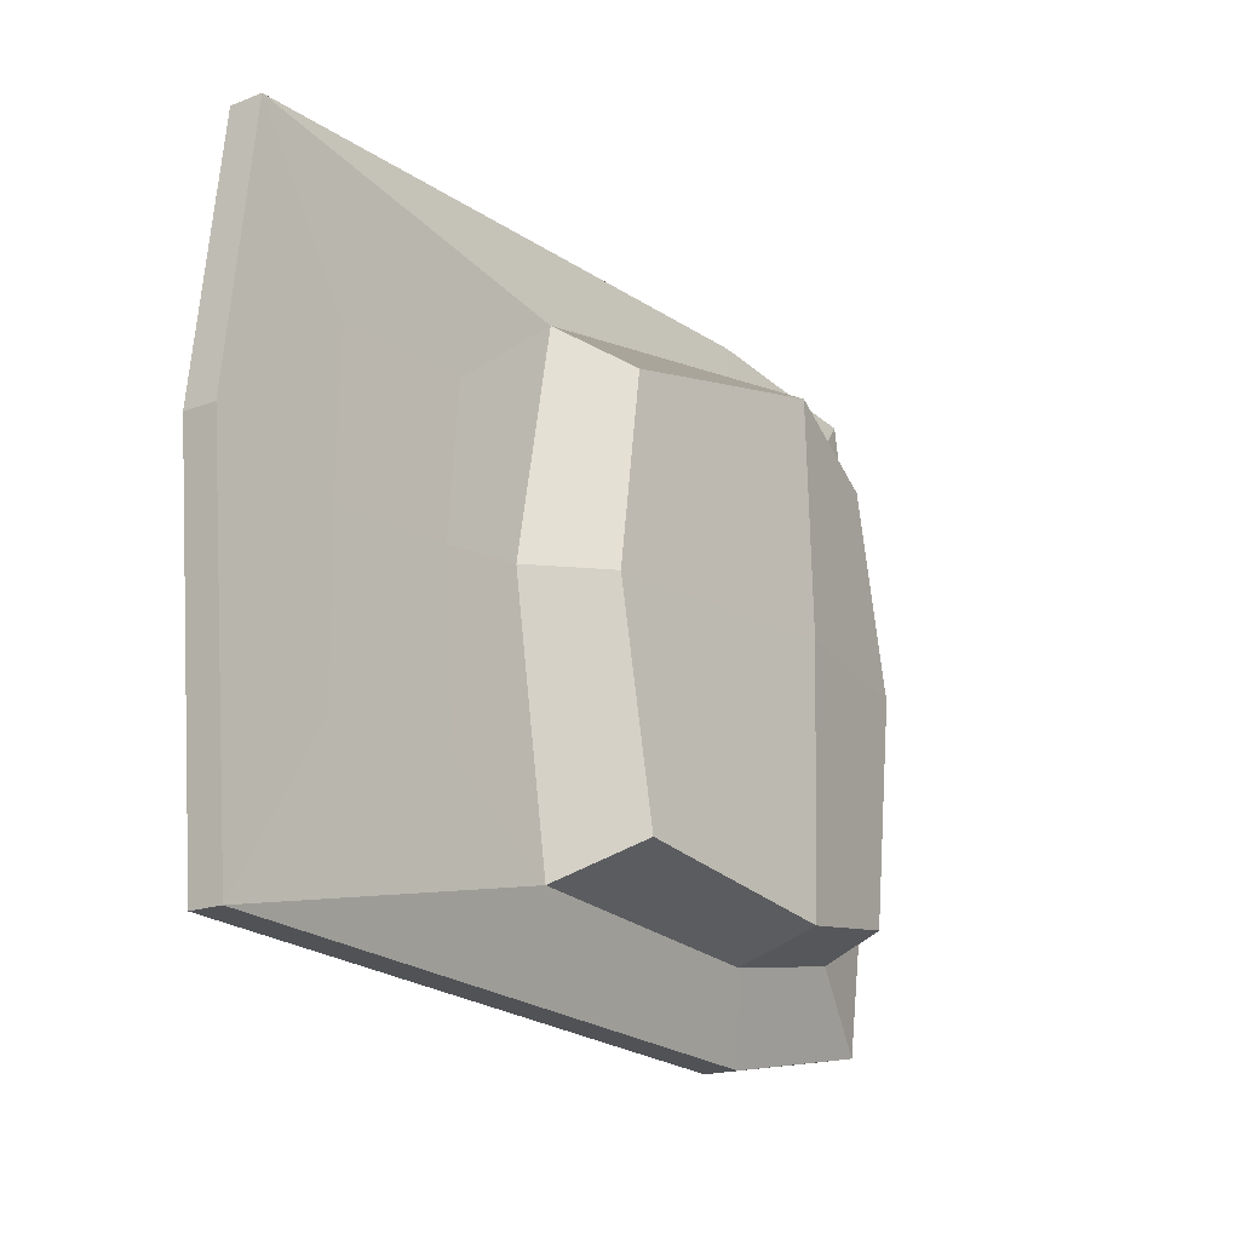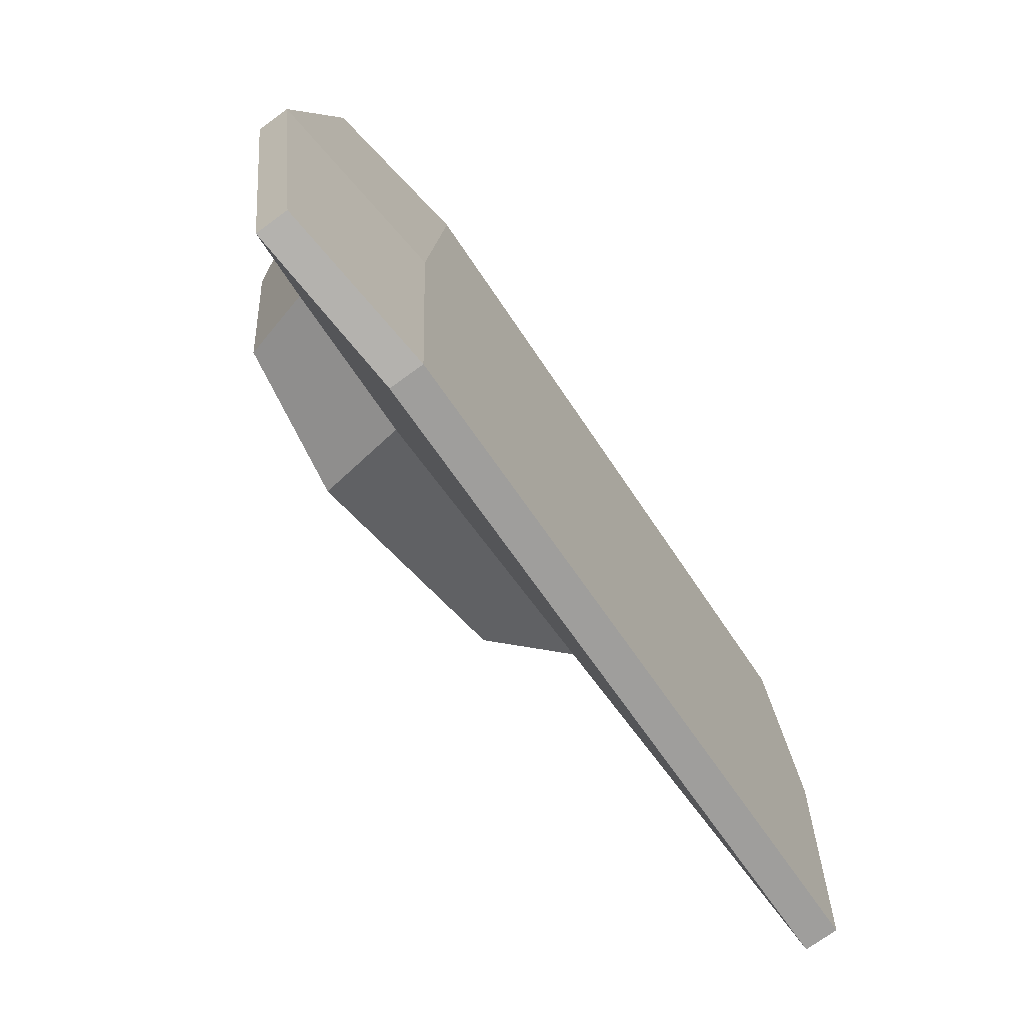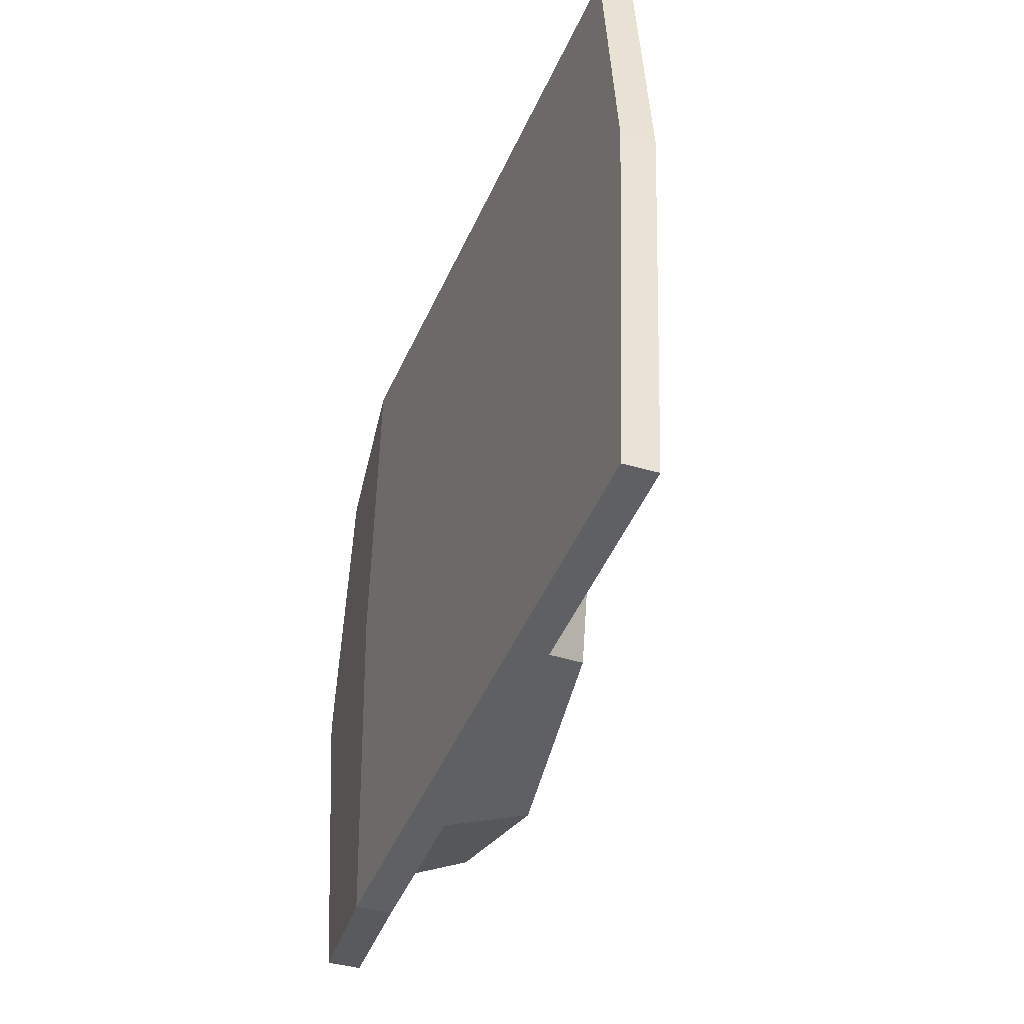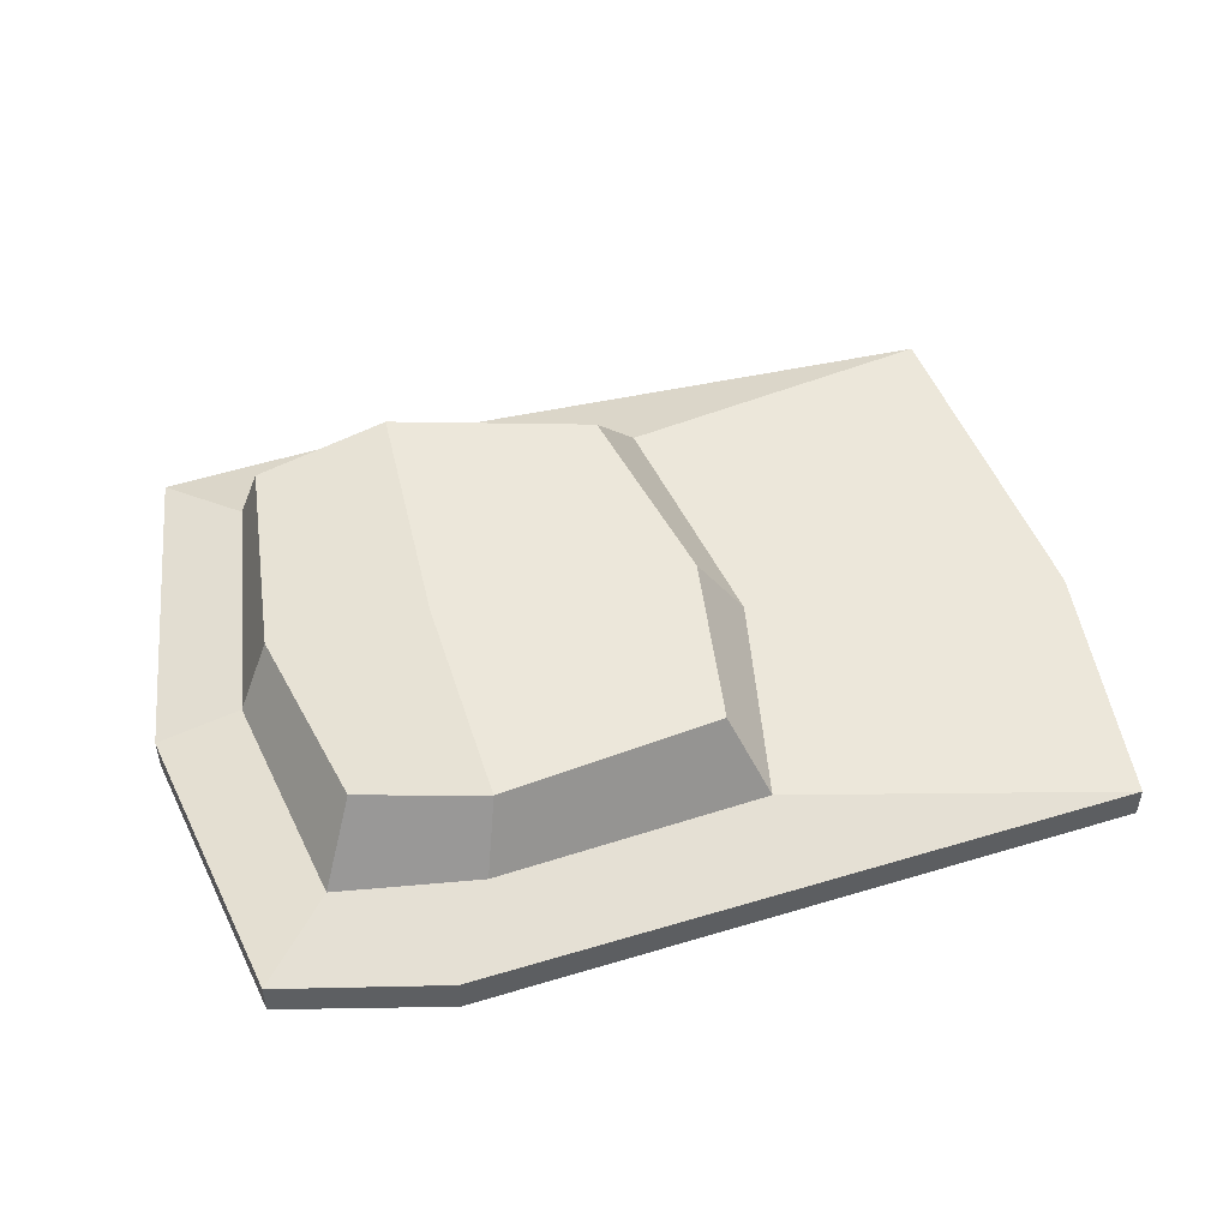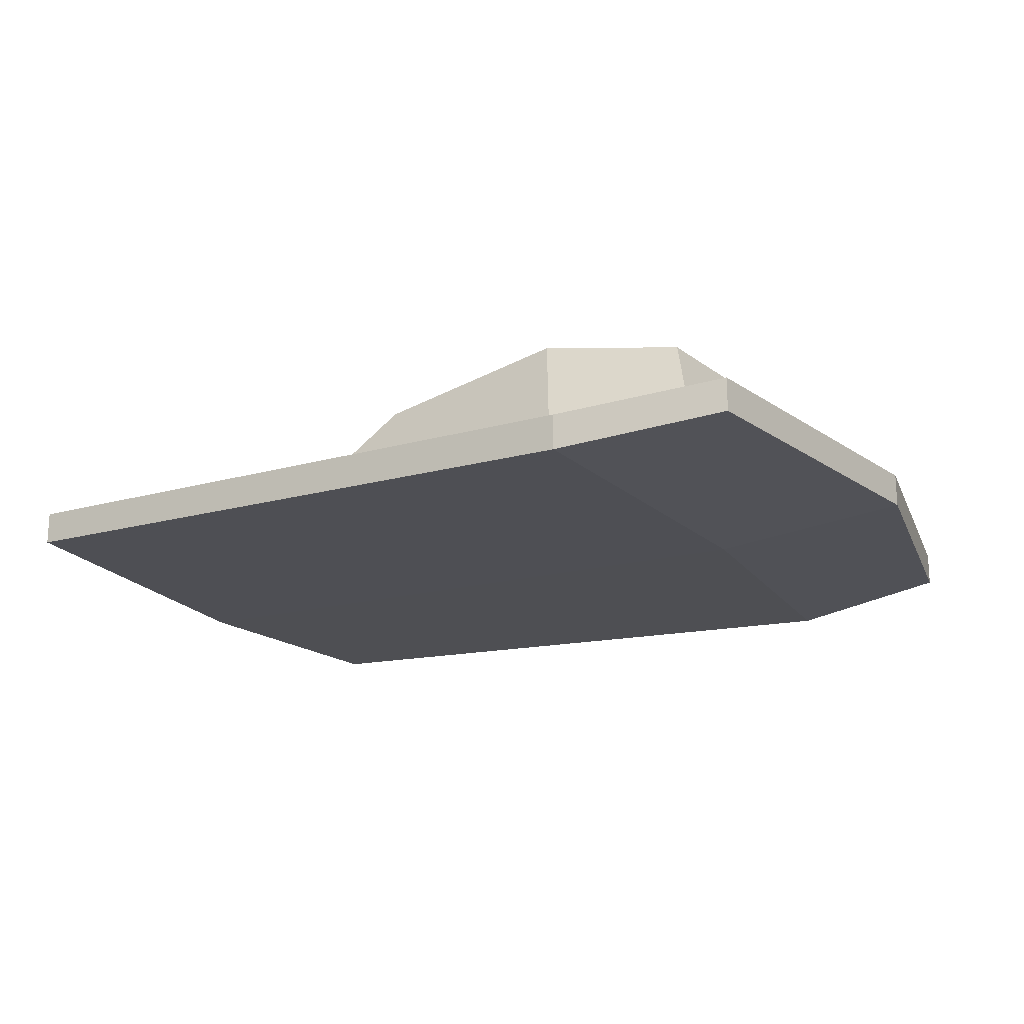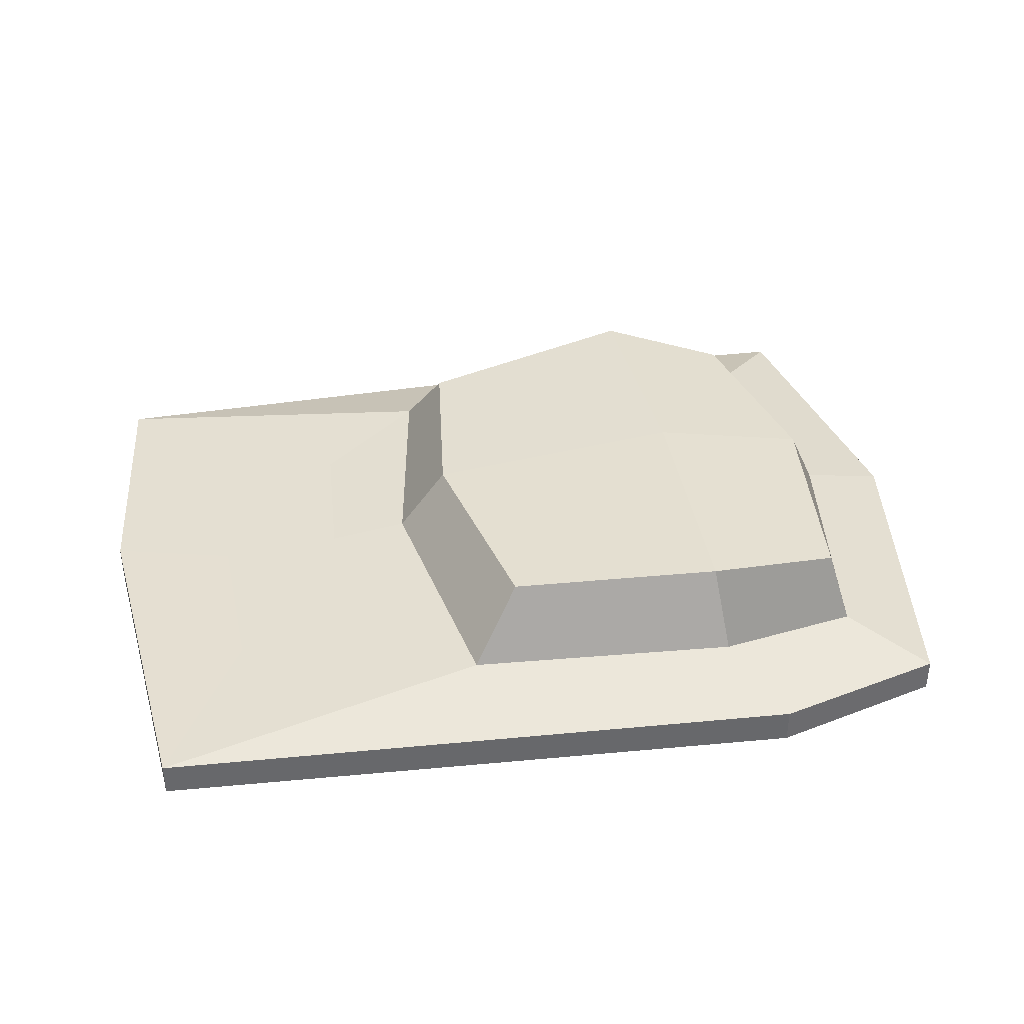
<metadata>
{"format":"obj","ext":"obj","renderer":"f3d","projection":"perspective","resolution":1024,"background":"white","views":[{"elev":-18.4,"azim":126.2,"up":"+Z"},{"elev":-72.9,"azim":-53.9,"up":"+Z"},{"elev":-41.0,"azim":70.4,"up":"+Z"},{"elev":48.9,"azim":-15.0,"up":"+Y"},{"elev":-18.9,"azim":-151.3,"up":"+Y"},{"elev":37.9,"azim":169.0,"up":"+Y"}]}
</metadata>
<code>
v -9.54 0.238 11.56
v 20.76 0.238 11.56
v -9.54 1.467 11.56
v 20.76 1.467 11.56
v -9.54 1.467 -11.56
v 20.76 1.467 -11.56
v -9.54 0.238 -11.56
v 20.76 0.238 -11.56
v -6.922 2.108 8.878
v 8.329 2.108 8.878
v 8.329 2.108 -8.878
v -6.922 2.108 -8.878
v -5.654 4.644 7.078
v 7.128 4.644 7.195
v 6.495 4.644 -7.434
v -6.24 4.644 -8.084
v -3.405 0.886 -12.67
v -1.699 2.108 -9.732
v -1.185 5.378 -8.862
v -1.185 5.378 8.862
v -1.699 2.108 9.732
v -3.405 0.886 12.67
v -3.405 -0.4187 12.67
v -3.405 -0.4187 -12.67
v 17.3 1.645 5.714
v 17.3 1.645 -5.714
v 12.4 1.898 -5.714
v 12.4 1.898 5.714
v 21.91 1.467 1.826
v 17.41 1.645 0.3686
v 12.86 1.898 0.3686
v 9.885 2.108 0.5727
v 8.094 4.644 0.3521
v -1.521 5.378 0.5718
v -7.211 4.644 -0.0139
v -8.402 2.108 0.5727
v -11.54 1.467 0.7458
v -11.54 0.238 0.7458
v -4.184 -0.4187 0.8176
v 21.91 0.238 1.826
f 22 23 2 4
f 33 34 20 14
f 24 17 6 8
f 23 39 40 2
f 2 40 29 4
f 37 38 1 3
f 21 22 4 10
f 25 30 31 28
f 6 17 18 11
f 36 37 3 9
f 20 21 10 14
f 10 32 33 14
f 11 18 19 15
f 35 36 9 13
f 18 17 5 12
f 19 18 12 16
f 13 20 34 35
f 9 21 20 13
f 3 22 21 9
f 1 23 22 3
f 38 39 23 1
f 5 17 24 7
f 4 29 30 25
f 6 11 27 26
f 31 32 10 28
f 10 4 25 28
f 30 29 6 26
f 31 30 26 27
f 11 32 31 27
f 33 32 11 15
f 19 34 33 15
f 35 34 19 16
f 12 36 35 16
f 5 37 36 12
f 7 38 37 5
f 7 24 39 38
f 40 39 24 8
f 29 40 8 6

</code>
